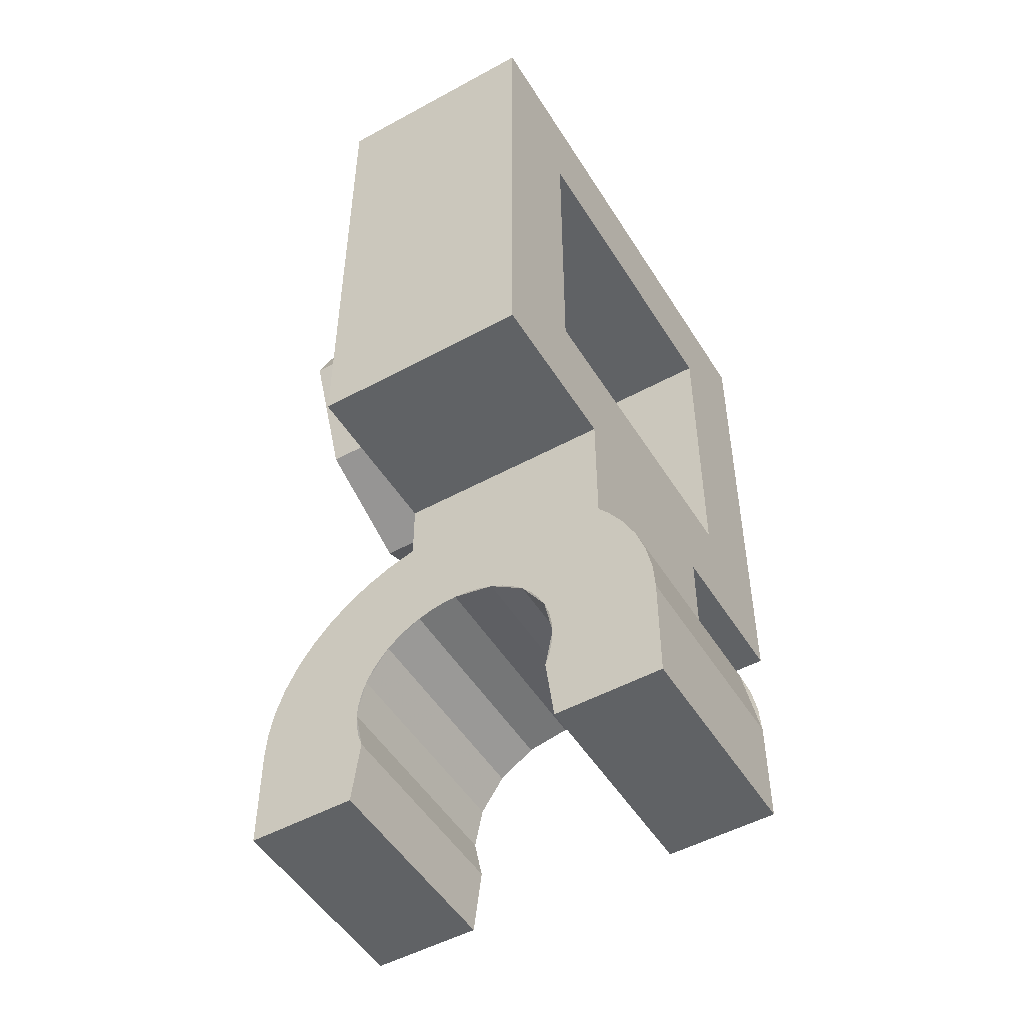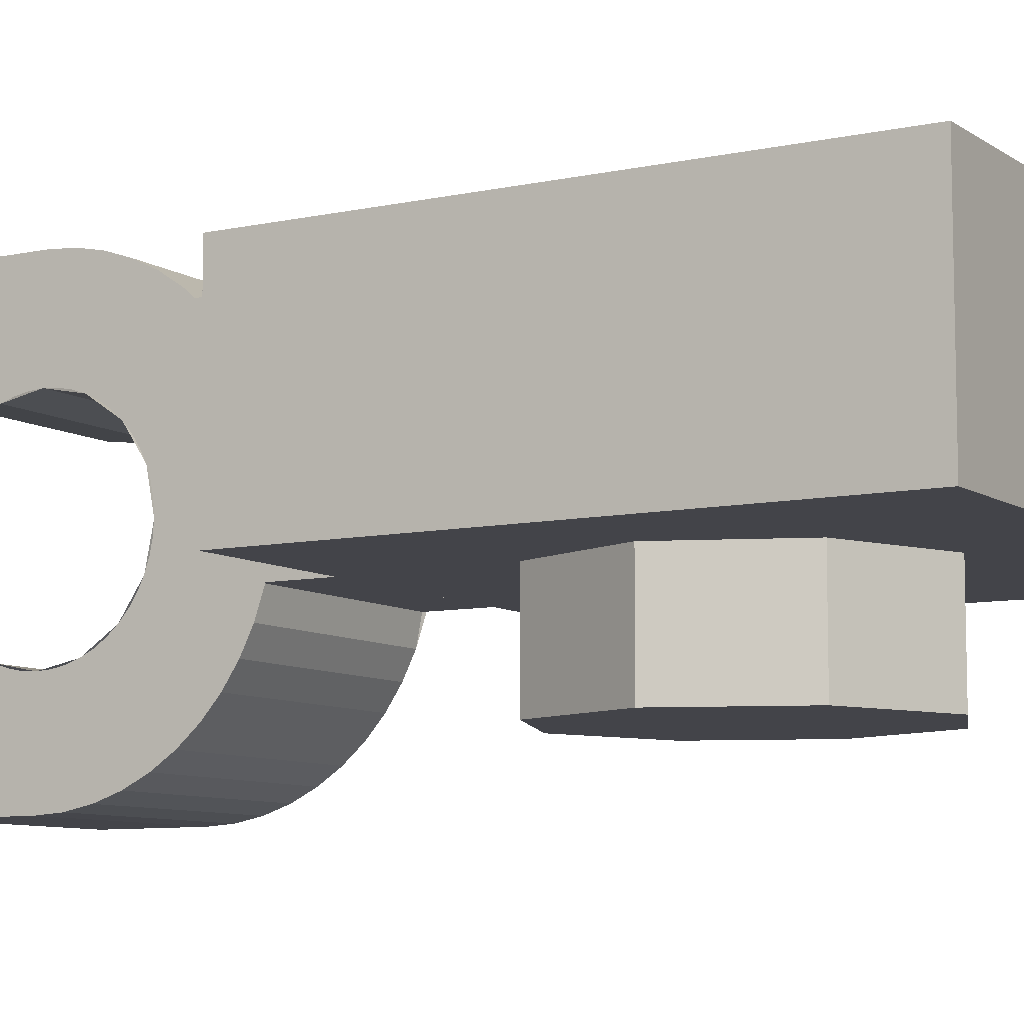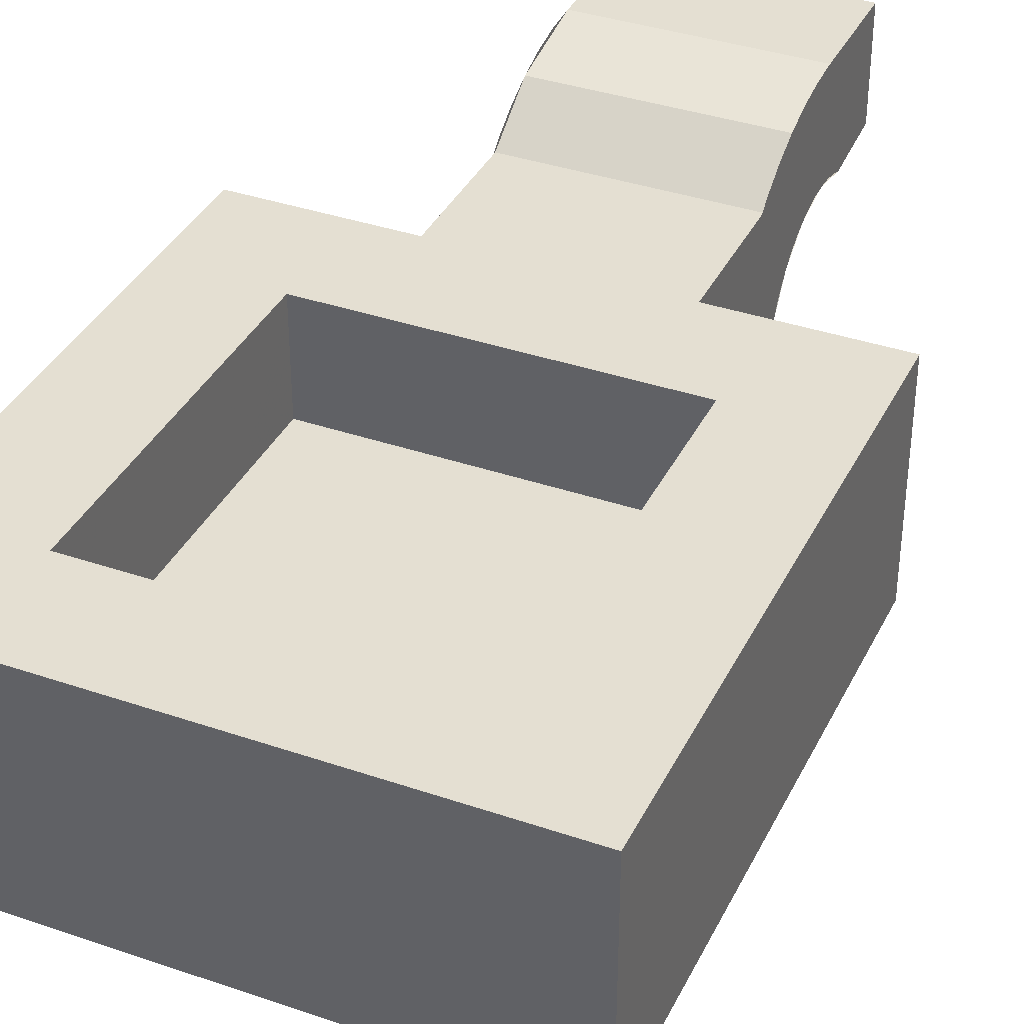
<metadata>
{"format":"obj","ext":"obj","renderer":"f3d","projection":"perspective","resolution":1024,"background":"white","views":[{"elev":-50.5,"azim":120.9,"up":"+Z"},{"elev":-8.4,"azim":-59.2,"up":"+Y"},{"elev":37.0,"azim":23.9,"up":"+Y"}]}
</metadata>
<code>
v -0.2121 0 0.2121
v 0 0 0.3
v 0 -0.2 0.3
v -0.2121 -0.2 0.2121
v -0.3 0 0
v -0.2121 0 0.2121
v -0.2121 -0.2 0.2121
v -0.3 -0.2 0
v -0.2121 0 -0.2121
v -0.3 0 0
v -0.3 -0.2 0
v -0.2121 -0.2 -0.2121
v 0 0 -0.3
v -0.2121 0 -0.2121
v -0.2121 -0.2 -0.2121
v 0 -0.2 -0.3
v 0.2121 0 -0.2121
v 0 0 -0.3
v 0 -0.2 -0.3
v 0.2121 -0.2 -0.2121
v 0.3 0 0
v 0.2121 0 -0.2121
v 0.2121 -0.2 -0.2121
v 0.3 -0.2 0
v 0.2121 0 0.2121
v 0.3 0 0
v 0.3 -0.2 0
v 0.2121 -0.2 0.2121
v 0 0 0.3
v 0.2121 0 0.2121
v 0.2121 -0.2 0.2121
v 0 -0.2 0.3
v 0 -0.2 0
v 0 -0.2 0.3
v -0.2121 -0.2 0.2121
v 0 -0.2 0
v -0.2121 -0.2 0.2121
v -0.3 -0.2 0
v 0 -0.2 0
v -0.3 -0.2 0
v -0.2121 -0.2 -0.2121
v 0 -0.2 0
v -0.2121 -0.2 -0.2121
v 0 -0.2 -0.3
v 0 -0.2 0
v 0 -0.2 -0.3
v 0.2121 -0.2 -0.2121
v 0 -0.2 0
v 0.2121 -0.2 -0.2121
v 0.3 -0.2 0
v 0 -0.2 0
v 0.3 -0.2 0
v 0.2121 -0.2 0.2121
v 0 -0.2 0
v 0.2121 -0.2 0.2121
v 0 -0.2 0.3
v 0.2 0.285 -1.077
v 0.2 0.3 -1.2
v -0.2 0.3 -1.2
v -0.2 0.285 -1.077
v 0.2 -0.085 -1.077
v 0.2 -0.1 -1.2
v -0.2 -0.1 -1.2
v -0.2 -0.085 -1.077
v -0.2 0.3002 -0.9999
v 0.2 0.3002 -0.9999
v 0.2 0.285 -1.077
v -0.2 0.285 -1.077
v -0.2 0.2849 -0.9233
v 0.2 0.2849 -0.9233
v 0.2 0.3002 -0.9999
v -0.2 0.3002 -0.9999
v -0.2 0.2415 -0.8584
v 0.2 0.2415 -0.8584
v 0.2 0.2849 -0.9233
v -0.2 0.2849 -0.9233
v -0.2 0.1765 -0.815
v 0.2 0.1765 -0.815
v 0.2 0.2415 -0.8584
v -0.2 0.2415 -0.8584
v -0.2 0.09988 -0.7998
v 0.2 0.09988 -0.7998
v 0.2 0.1765 -0.815
v -0.2 0.1765 -0.815
v -0.2 0.02328 -0.8151
v 0.2 0.02328 -0.8151
v 0.2 0.09988 -0.7998
v -0.2 0.09988 -0.7998
v -0.2 -0.04164 -0.8585
v 0.2 -0.04164 -0.8585
v 0.2 0.02328 -0.8151
v -0.2 0.02328 -0.8151
v -0.2 -0.085 -0.9235
v 0.2 -0.085 -0.9235
v 0.2 -0.04164 -0.8585
v -0.2 -0.04164 -0.8585
v -0.2 -0.1002 -1
v 0.2 -0.1002 -1
v 0.2 -0.085 -0.9235
v -0.2 -0.085 -0.9235
v -0.2 -0.08491 -1.077
v 0.2 -0.08491 -1.077
v 0.2 -0.1002 -1
v -0.2 -0.1002 -1
v 0.2 0.3 -1.2
v 0.2 0.2983 -1.026
v 0.2 0.3 -1
v 0.2 0.3 -1.2
v 0.2 0.2932 -1.052
v 0.2 0.2983 -1.026
v 0.2 0.3 -1.2
v 0.2 0.2848 -1.077
v 0.2 0.2932 -1.052
v -0.2 0.3 -1.2
v -0.2 0.2983 -1.026
v -0.2 0.3 -1
v -0.2 0.3 -1.2
v -0.2 0.2932 -1.052
v -0.2 0.2983 -1.026
v -0.2 0.3 -1.2
v -0.2 0.2848 -1.077
v -0.2 0.2932 -1.052
v -0.2 -0.1 -1.2
v -0.2 -0.09828 -1.026
v -0.2 -0.1 -1
v -0.2 -0.1 -1.2
v -0.2 -0.09318 -1.052
v -0.2 -0.09828 -1.026
v -0.2 -0.1 -1.2
v -0.2 -0.08478 -1.077
v -0.2 -0.09318 -1.052
v 0.2 -0.1 -1.2
v 0.2 -0.09828 -1.026
v 0.2 -0.1 -1
v 0.2 -0.1 -1.2
v 0.2 -0.09318 -1.052
v 0.2 -0.09828 -1.026
v 0.2 -0.1 -1.2
v 0.2 -0.08478 -1.077
v 0.2 -0.09318 -1.052
v 0.2 0.5 -1
v -0.2 0.5 -1
v -0.2 0.4696 -0.8469
v 0.2 0.4696 -0.8469
v 0.2 0.4 -0.743
v -0.2 0.4 -0.743
v -0.2 0.4696 -0.8469
v 0.2 0.4696 -0.8469
v -0.2 0.4 -0.5
v -0.2 0.4 -0.743
v 0.2 0.4 -0.743
v 0.2 0.4 -0.5
v -0.2 0.1 -0.6
v -0.2 0 -0.62
v -0.2 0 -0.5
v -0.2 0.4 -0.5
v -0.2 0.2531 -0.6304
v -0.2 0.1 -0.6
v -0.2 0 -0.5
v -0.2 0.4 -0.5
v -0.2 0.3828 -0.7172
v -0.2 0.2531 -0.6304
v -0.2 0.4 -0.5
v -0.2 0.4 -0.743
v -0.2 0.3828 -0.7172
v 0.2 0 -0.5
v 0.2 0 -0.62
v 0.2 0.1 -0.6
v 0.2 0 -0.5
v 0.2 0.1 -0.6
v 0.2 0.2531 -0.6304
v 0.2 0.4 -0.5
v 0.2 0.2531 -0.6304
v 0.2 0.3828 -0.7172
v 0.2 0.4 -0.5
v 0.2 0.3828 -0.7172
v 0.2 0.4 -0.743
v 0.2 0.4 -0.5
v 0.2 0 -0.62
v -0.2 0 -0.62
v -0.2 -0.05308 -0.6304
v 0.2 -0.05308 -0.6304
v -0.2 0 -0.5
v -0.2 0 -0.62
v 0.2 0 -0.62
v 0.2 0 -0.5
v 0.2 0.5 -1.2
v 0.2 0.3 -1.2
v -0.2 0.3 -1.2
v -0.2 0.5 -1.2
v -0.2 0.5 -1.2
v -0.2 0.3 -1.2
v -0.2 0.3 -1
v -0.2 0.5 -1
v 0.2 0.3 -1.2
v 0.2 0.5 -1.2
v 0.2 0.5 -1
v 0.2 0.3 -1
v 0.2 0.5 -1.2
v -0.2 0.5 -1.2
v -0.2 0.5 -1
v 0.2 0.5 -1
v 0.2 -0.3 -1.2
v 0.2 -0.1 -1.2
v -0.2 -0.1 -1.2
v -0.2 -0.3 -1.2
v -0.2 -0.3 -1.2
v -0.2 -0.1 -1.2
v -0.2 -0.1 -1
v -0.2 -0.3 -1
v 0.2 -0.1 -1.2
v 0.2 -0.3 -1.2
v 0.2 -0.3 -1
v 0.2 -0.1 -1
v 0.2 -0.3 -1.2
v -0.2 -0.3 -1.2
v -0.2 -0.3 -1
v 0.2 -0.3 -1
v -0.2 -0.3 -1
v -0.2 -0.2966 -0.9478
v 0.2 -0.2966 -0.9478
v 0.2 -0.3 -1
v -0.2 -0.2966 -0.9478
v -0.2 -0.2864 -0.8965
v 0.2 -0.2864 -0.8965
v 0.2 -0.2966 -0.9478
v -0.2 -0.2864 -0.8965
v -0.2 -0.2696 -0.8469
v 0.2 -0.2696 -0.8469
v 0.2 -0.2864 -0.8965
v -0.2 -0.2696 -0.8469
v -0.2 -0.2464 -0.8
v 0.2 -0.2464 -0.8
v 0.2 -0.2696 -0.8469
v -0.2 -0.2464 -0.8
v -0.2 -0.2174 -0.7565
v 0.2 -0.2174 -0.7565
v 0.2 -0.2464 -0.8
v -0.2 -0.2174 -0.7565
v -0.2 -0.1828 -0.7172
v 0.2 -0.1828 -0.7172
v 0.2 -0.2174 -0.7565
v -0.2 -0.1828 -0.7172
v -0.2 -0.1435 -0.6826
v 0.2 -0.1435 -0.6826
v 0.2 -0.1828 -0.7172
v -0.2 -0.1435 -0.6826
v -0.2 -0.1 -0.6536
v 0.2 -0.1 -0.6536
v 0.2 -0.1435 -0.6826
v -0.2 -0.1 -0.6536
v -0.2 -0.05308 -0.6304
v 0.2 -0.05308 -0.6304
v 0.2 -0.1 -0.6536
v -0.2 0.5 -1
v -0.2 0.4966 -0.9478
v -0.2 0.2983 -0.9739
v -0.2 0.3 -1
v -0.2 0.4966 -0.9478
v -0.2 0.4864 -0.8965
v -0.2 0.2932 -0.9482
v -0.2 0.2983 -0.9739
v -0.2 0.4864 -0.8965
v -0.2 0.4696 -0.8469
v -0.2 0.2848 -0.9235
v -0.2 0.2932 -0.9482
v -0.2 0.4696 -0.8469
v -0.2 0.4464 -0.8
v -0.2 0.2732 -0.9
v -0.2 0.2848 -0.9235
v -0.2 0.4464 -0.8
v -0.2 0.4174 -0.7565
v -0.2 0.2587 -0.8782
v -0.2 0.2732 -0.9
v -0.2 0.4174 -0.7565
v -0.2 0.3828 -0.7172
v -0.2 0.2414 -0.8586
v -0.2 0.2587 -0.8782
v -0.2 0.3828 -0.7172
v -0.2 0.3435 -0.6826
v -0.2 0.2218 -0.8413
v -0.2 0.2414 -0.8586
v -0.2 0.3435 -0.6826
v -0.2 0.3 -0.6536
v -0.2 0.2 -0.8268
v -0.2 0.2218 -0.8413
v -0.2 0.3 -0.6536
v -0.2 0.2531 -0.6304
v -0.2 0.1765 -0.8152
v -0.2 0.2 -0.8268
v -0.2 0.2531 -0.6304
v -0.2 0.2035 -0.6136
v -0.2 0.1518 -0.8068
v -0.2 0.1765 -0.8152
v -0.2 0.2035 -0.6136
v -0.2 0.1522 -0.6034
v -0.2 0.1261 -0.8017
v -0.2 0.1518 -0.8068
v -0.2 0.1522 -0.6034
v -0.2 0.1 -0.6
v -0.2 0.1 -0.8
v -0.2 0.1261 -0.8017
v -0.2 0.1 -0.6
v -0.2 0.0478 -0.6034
v -0.2 0.0739 -0.8017
v -0.2 0.1 -0.8
v -0.2 0.0478 -0.6034
v -0.2 -0.003519 -0.6136
v -0.2 0.04824 -0.8068
v -0.2 0.0739 -0.8017
v -0.2 -0.003519 -0.6136
v -0.2 -0.05308 -0.6304
v -0.2 0.02346 -0.8152
v -0.2 0.04824 -0.8068
v -0.2 -0.05308 -0.6304
v -0.2 -0.1 -0.6536
v -0.2 0 -0.8268
v -0.2 0.02346 -0.8152
v -0.2 -0.1 -0.6536
v -0.2 -0.1435 -0.6826
v -0.2 -0.02176 -0.8413
v -0.2 0 -0.8268
v -0.2 -0.1435 -0.6826
v -0.2 -0.1828 -0.7172
v -0.2 -0.04142 -0.8586
v -0.2 -0.02176 -0.8413
v -0.2 -0.1828 -0.7172
v -0.2 -0.2174 -0.7565
v -0.2 -0.05868 -0.8782
v -0.2 -0.04142 -0.8586
v -0.2 -0.2174 -0.7565
v -0.2 -0.2464 -0.8
v -0.2 -0.0732 -0.9
v -0.2 -0.05868 -0.8782
v -0.2 -0.2464 -0.8
v -0.2 -0.2696 -0.8469
v -0.2 -0.08478 -0.9235
v -0.2 -0.0732 -0.9
v -0.2 -0.2696 -0.8469
v -0.2 -0.2864 -0.8965
v -0.2 -0.09318 -0.9482
v -0.2 -0.08478 -0.9235
v -0.2 -0.2864 -0.8965
v -0.2 -0.2966 -0.9478
v -0.2 -0.09828 -0.9739
v -0.2 -0.09318 -0.9482
v -0.2 -0.2966 -0.9478
v -0.2 -0.3 -1
v -0.2 -0.1 -1
v -0.2 -0.09828 -0.9739
v 0.2 0.5 -1
v 0.2 0.4966 -0.9478
v 0.2 0.2983 -0.9739
v 0.2 0.3 -1
v 0.2 0.4966 -0.9478
v 0.2 0.4864 -0.8965
v 0.2 0.2932 -0.9482
v 0.2 0.2983 -0.9739
v 0.2 0.4864 -0.8965
v 0.2 0.4696 -0.8469
v 0.2 0.2848 -0.9235
v 0.2 0.2932 -0.9482
v 0.2 0.4696 -0.8469
v 0.2 0.4464 -0.8
v 0.2 0.2732 -0.9
v 0.2 0.2848 -0.9235
v 0.2 0.4464 -0.8
v 0.2 0.4174 -0.7565
v 0.2 0.2587 -0.8782
v 0.2 0.2732 -0.9
v 0.2 0.4174 -0.7565
v 0.2 0.3828 -0.7172
v 0.2 0.2414 -0.8586
v 0.2 0.2587 -0.8782
v 0.2 0.3828 -0.7172
v 0.2 0.3435 -0.6826
v 0.2 0.2218 -0.8413
v 0.2 0.2414 -0.8586
v 0.2 0.3435 -0.6826
v 0.2 0.3 -0.6536
v 0.2 0.2 -0.8268
v 0.2 0.2218 -0.8413
v 0.2 0.3 -0.6536
v 0.2 0.2531 -0.6304
v 0.2 0.1765 -0.8152
v 0.2 0.2 -0.8268
v 0.2 0.2531 -0.6304
v 0.2 0.2035 -0.6136
v 0.2 0.1518 -0.8068
v 0.2 0.1765 -0.8152
v 0.2 0.2035 -0.6136
v 0.2 0.1522 -0.6034
v 0.2 0.1261 -0.8017
v 0.2 0.1518 -0.8068
v 0.2 0.1522 -0.6034
v 0.2 0.1 -0.6
v 0.2 0.1 -0.8
v 0.2 0.1261 -0.8017
v 0.2 0.1 -0.6
v 0.2 0.0478 -0.6034
v 0.2 0.0739 -0.8017
v 0.2 0.1 -0.8
v 0.2 0.0478 -0.6034
v 0.2 -0.003519 -0.6136
v 0.2 0.04824 -0.8068
v 0.2 0.0739 -0.8017
v 0.2 -0.003519 -0.6136
v 0.2 -0.05308 -0.6304
v 0.2 0.02346 -0.8152
v 0.2 0.04824 -0.8068
v 0.2 -0.05308 -0.6304
v 0.2 -0.1 -0.6536
v 0.2 0 -0.8268
v 0.2 0.02346 -0.8152
v 0.2 -0.1 -0.6536
v 0.2 -0.1435 -0.6826
v 0.2 -0.02176 -0.8413
v 0.2 0 -0.8268
v 0.2 -0.1435 -0.6826
v 0.2 -0.1828 -0.7172
v 0.2 -0.04142 -0.8586
v 0.2 -0.02176 -0.8413
v 0.2 -0.1828 -0.7172
v 0.2 -0.2174 -0.7565
v 0.2 -0.05868 -0.8782
v 0.2 -0.04142 -0.8586
v 0.2 -0.2174 -0.7565
v 0.2 -0.2464 -0.8
v 0.2 -0.0732 -0.9
v 0.2 -0.05868 -0.8782
v 0.2 -0.2464 -0.8
v 0.2 -0.2696 -0.8469
v 0.2 -0.08478 -0.9235
v 0.2 -0.0732 -0.9
v 0.2 -0.2696 -0.8469
v 0.2 -0.2864 -0.8965
v 0.2 -0.09318 -0.9482
v 0.2 -0.08478 -0.9235
v 0.2 -0.2864 -0.8965
v 0.2 -0.2966 -0.9478
v 0.2 -0.09828 -0.9739
v 0.2 -0.09318 -0.9482
v 0.2 -0.2966 -0.9478
v 0.2 -0.3 -1
v 0.2 -0.1 -1
v 0.2 -0.09828 -0.9739
v -0.5 0 0.5
v -0.5 0.4 0.5
v 0.5 0.4 0.5
v 0.5 0 0.5
v 0.5 0 0.5
v 0.5 0.4 0.5
v 0.5 0.4 -0.5
v 0.5 0 -0.5
v -0.5 0.4 0.5
v -0.5 0 0.5
v -0.5 0 -0.5
v -0.5 0.4 -0.5
v -0.5 0 0.5
v 0.5 0 0.5
v 0.5 0 -0.5
v -0.5 0 -0.5
v -0.3 0.2 0.3
v 0.3 0.2 0.3
v 0.3 0.2 -0.3
v -0.3 0.2 -0.3
v -0.3 0.2 0.3
v -0.3 0.4 0.3
v 0.3 0.4 0.3
v 0.3 0.2 0.3
v -0.3 0.2 -0.3
v -0.3 0.4 -0.3
v -0.3 0.4 0.3
v -0.3 0.2 0.3
v 0.3 0.2 -0.3
v 0.3 0.4 -0.3
v -0.3 0.4 -0.3
v -0.3 0.2 -0.3
v 0.3 0.2 0.3
v 0.3 0.4 0.3
v 0.3 0.4 -0.3
v 0.3 0.2 -0.3
v -0.2 0.4 -0.5
v -0.5 0.4 -0.5
v -0.5 0 -0.5
v -0.2 0 -0.5
v 0.2 0.4 -0.5
v 0.5 0.4 -0.5
v 0.5 0 -0.5
v 0.2 0 -0.5
v 0.5 0.4 -0.5
v 0.3 0.4 -0.3
v -0.3 0.4 -0.3
v -0.5 0.4 -0.5
v -0.5 0.4 -0.5
v -0.3 0.4 -0.3
v -0.3 0.4 0.3
v -0.5 0.4 0.5
v -0.5 0.4 0.5
v -0.3 0.4 0.3
v 0.3 0.4 0.3
v 0.5 0.4 0.5
v 0.5 0.4 0.5
v 0.3 0.4 0.3
v 0.3 0.4 -0.3
v 0.5 0.4 -0.5
g mesh2539526
f 1 3 2
f 3 1 4
f 5 7 6
f 7 5 8
f 9 11 10
f 11 9 12
f 13 15 14
f 15 13 16
f 17 19 18
f 19 17 20
f 21 23 22
f 23 21 24
f 25 27 26
f 27 25 28
f 29 31 30
f 31 29 32
g mesh2539528
f 33 34 35
f 36 37 38
f 39 40 41
f 42 43 44
f 45 46 47
f 48 49 50
f 51 52 53
f 54 55 56
g mesh2539532
f 57 59 58
f 59 57 60
g mesh2539534
f 61 62 63
f 63 64 61
g mesh2539536
f 65 67 66
f 67 65 68
f 69 71 70
f 71 69 72
f 73 75 74
f 75 73 76
f 77 79 78
f 79 77 80
f 81 83 82
f 83 81 84
f 85 87 86
f 87 85 88
f 89 91 90
f 91 89 92
f 93 95 94
f 95 93 96
f 97 99 98
f 99 97 100
f 101 103 102
f 103 101 104
g mesh2539540
f 105 107 106
f 108 110 109
f 111 113 112
g mesh2539542
f 114 115 116
f 117 118 119
f 120 121 122
g mesh2539544
f 123 125 124
f 126 128 127
f 129 131 130
g mesh2539546
f 132 133 134
f 135 136 137
f 138 139 140
g mesh2539548
f 141 142 143
f 143 144 141
g mesh2539550
f 145 147 146
f 147 145 148
g mesh2539551
f 149 151 150
f 151 149 152
f 153 154 155
f 156 157 158
f 158 159 156
f 160 161 162
f 163 164 165
f 166 167 168
f 169 170 171
f 171 172 169
f 173 174 175
f 176 177 178
g mesh2539553
f 179 180 181
f 181 182 179
g mesh2539554
f 183 184 185
f 185 186 183
g mesh2539556
f 187 188 189
f 189 190 187
g mesh2539557
f 191 192 193
f 193 194 191
g mesh2539558
f 195 196 197
f 197 198 195
g mesh2539559
f 199 200 201
f 201 202 199
g mesh2539561
f 203 205 204
f 205 203 206
g mesh2539562
f 207 209 208
f 209 207 210
g mesh2539563
f 211 213 212
f 213 211 214
g mesh2539564
f 215 217 216
f 217 215 218
g mesh2539568
f 219 221 220
f 221 219 222
f 223 225 224
f 225 223 226
f 227 229 228
f 229 227 230
f 231 233 232
f 233 231 234
f 235 237 236
f 237 235 238
f 239 241 240
f 241 239 242
f 243 245 244
f 245 243 246
f 247 249 248
f 249 247 250
f 251 253 252
f 253 251 254
g mesh2539569
f 255 257 256
f 257 255 258
f 259 261 260
f 261 259 262
f 263 265 264
f 265 263 266
f 267 269 268
f 269 267 270
f 271 273 272
f 273 271 274
f 275 277 276
f 277 275 278
f 279 281 280
f 281 279 282
f 283 285 284
f 285 283 286
f 287 289 288
f 289 287 290
f 291 293 292
f 293 291 294
f 295 297 296
f 297 295 298
f 299 301 300
f 301 299 302
f 303 305 304
f 305 303 306
f 307 309 308
f 309 307 310
f 311 313 312
f 313 311 314
f 315 317 316
f 317 315 318
f 319 321 320
f 321 319 322
f 323 325 324
f 325 323 326
f 327 329 328
f 329 327 330
f 331 333 332
f 333 331 334
f 335 337 336
f 337 335 338
f 339 341 340
f 341 339 342
f 343 345 344
f 345 343 346
f 347 349 348
f 349 347 350
g mesh2539571
f 351 352 353
f 353 354 351
f 355 356 357
f 357 358 355
f 359 360 361
f 361 362 359
f 363 364 365
f 365 366 363
f 367 368 369
f 369 370 367
f 371 372 373
f 373 374 371
f 375 376 377
f 377 378 375
f 379 380 381
f 381 382 379
f 383 384 385
f 385 386 383
f 387 388 389
f 389 390 387
f 391 392 393
f 393 394 391
f 395 396 397
f 397 398 395
f 399 400 401
f 401 402 399
f 403 404 405
f 405 406 403
f 407 408 409
f 409 410 407
f 411 412 413
f 413 414 411
f 415 416 417
f 417 418 415
f 419 420 421
f 421 422 419
f 423 424 425
f 425 426 423
f 427 428 429
f 429 430 427
f 431 432 433
f 433 434 431
f 435 436 437
f 437 438 435
f 439 440 441
f 441 442 439
f 443 444 445
f 445 446 443
g mesh2539574
f 447 449 448
f 449 447 450
g mesh2539575
f 451 453 452
f 453 451 454
g mesh2539576
f 455 457 456
f 457 455 458
g mesh2539577
f 459 461 460
f 461 459 462
g mesh2539579
f 463 464 465
f 465 466 463
f 467 468 469
f 469 470 467
f 471 472 473
f 473 474 471
f 475 476 477
f 477 478 475
f 479 480 481
f 481 482 479
g mesh2539581
f 483 485 484
f 485 483 486
g mesh2539583
f 487 488 489
f 489 490 487
f 491 493 492
f 493 491 494
f 495 497 496
f 497 495 498
f 499 501 500
f 501 499 502
f 503 505 504
f 505 503 506

</code>
